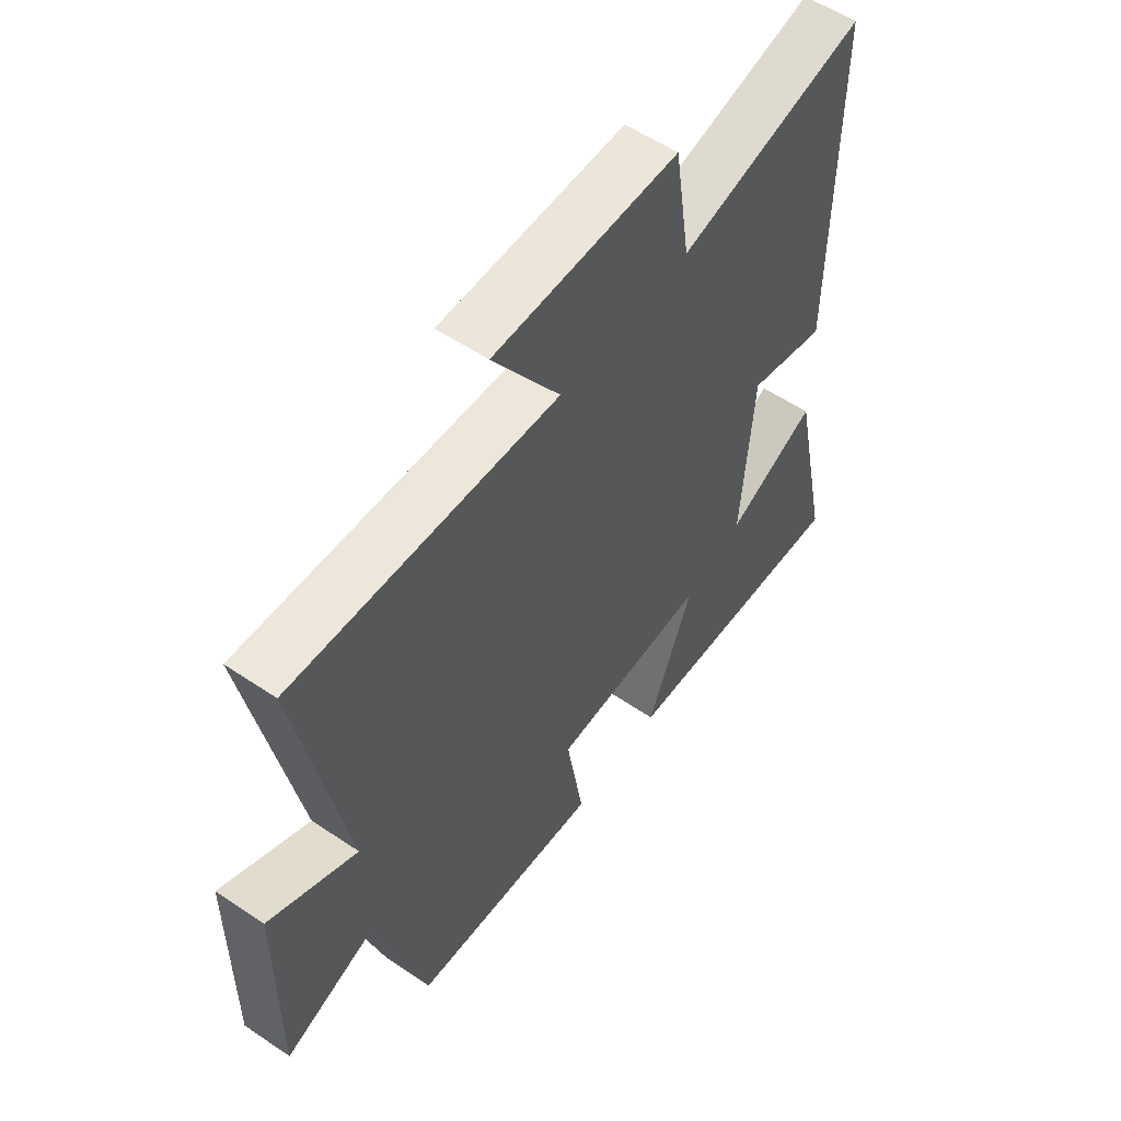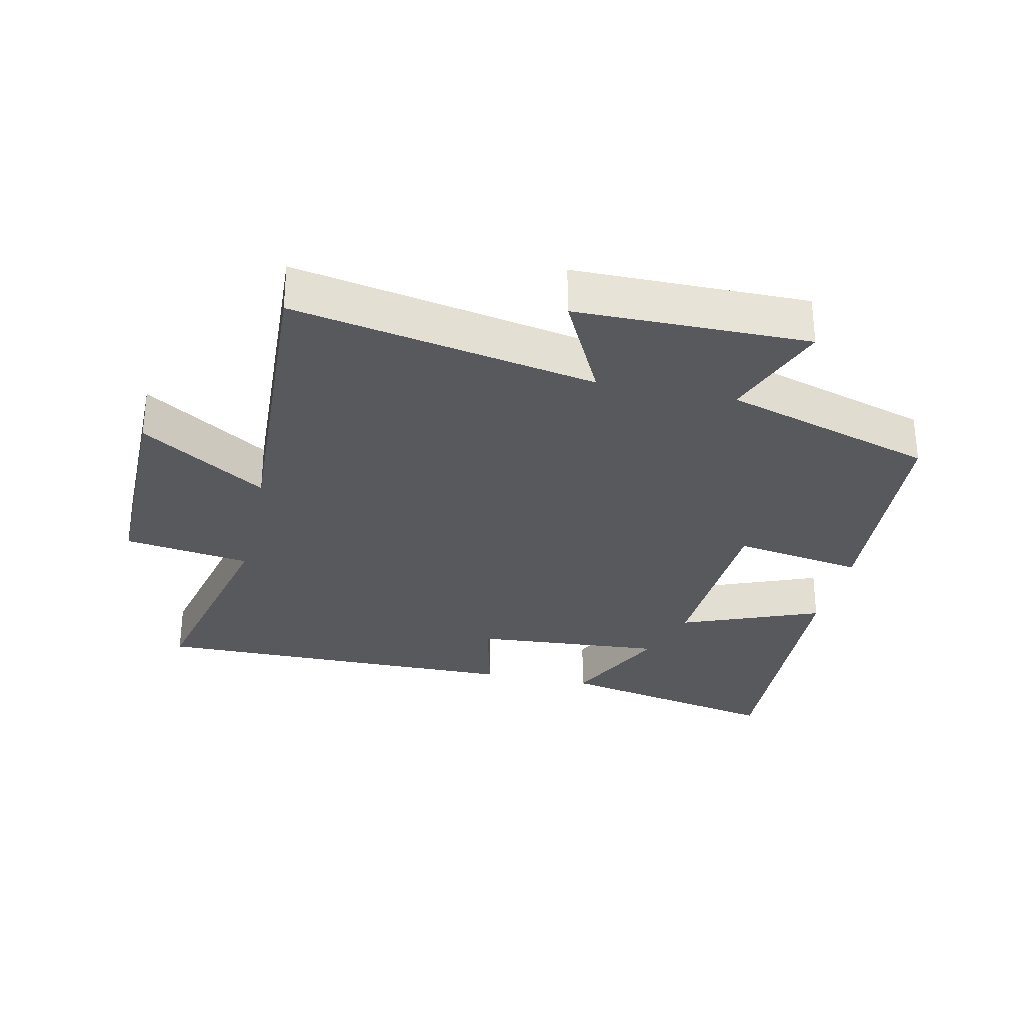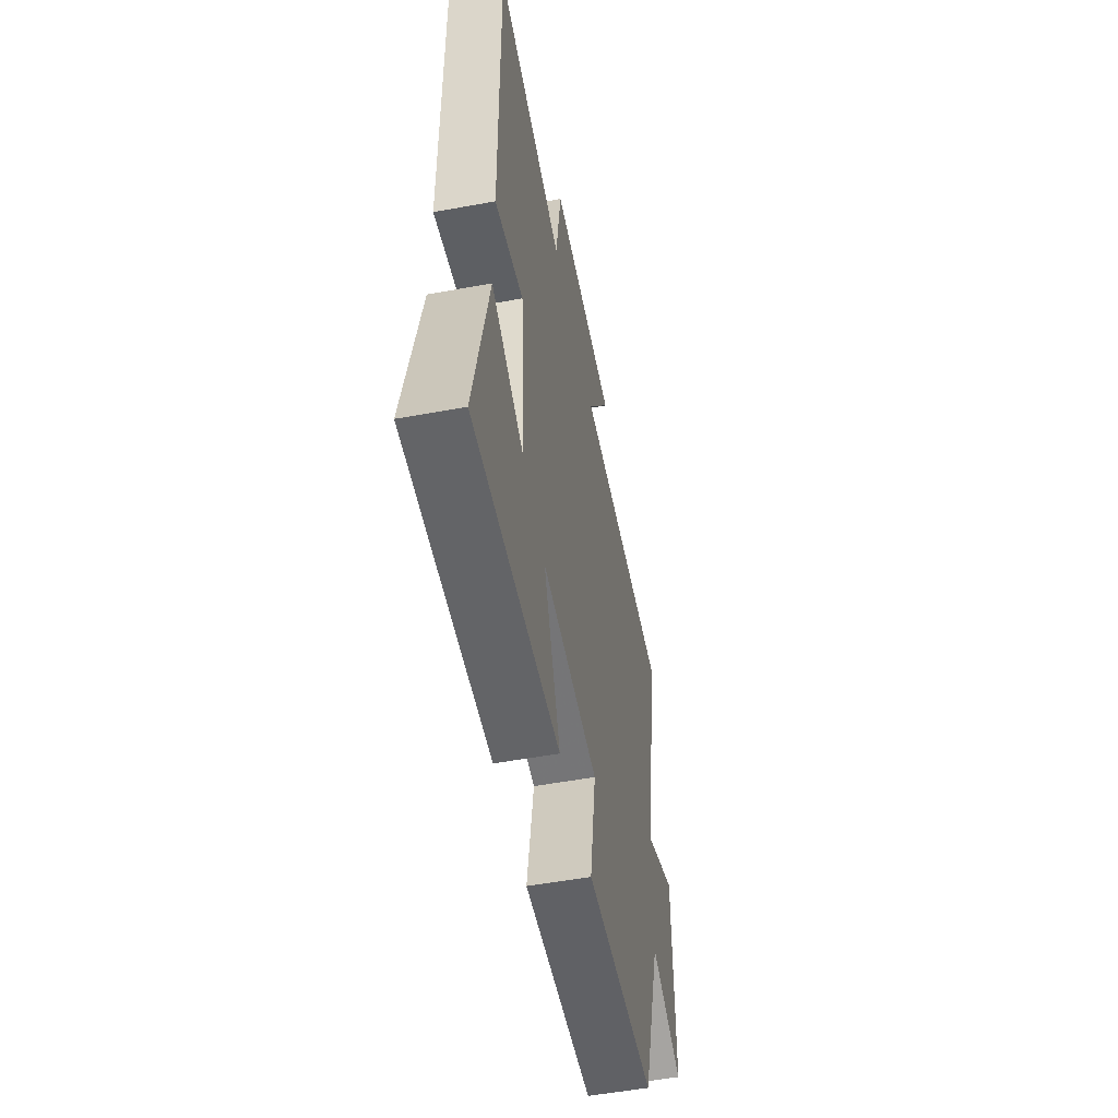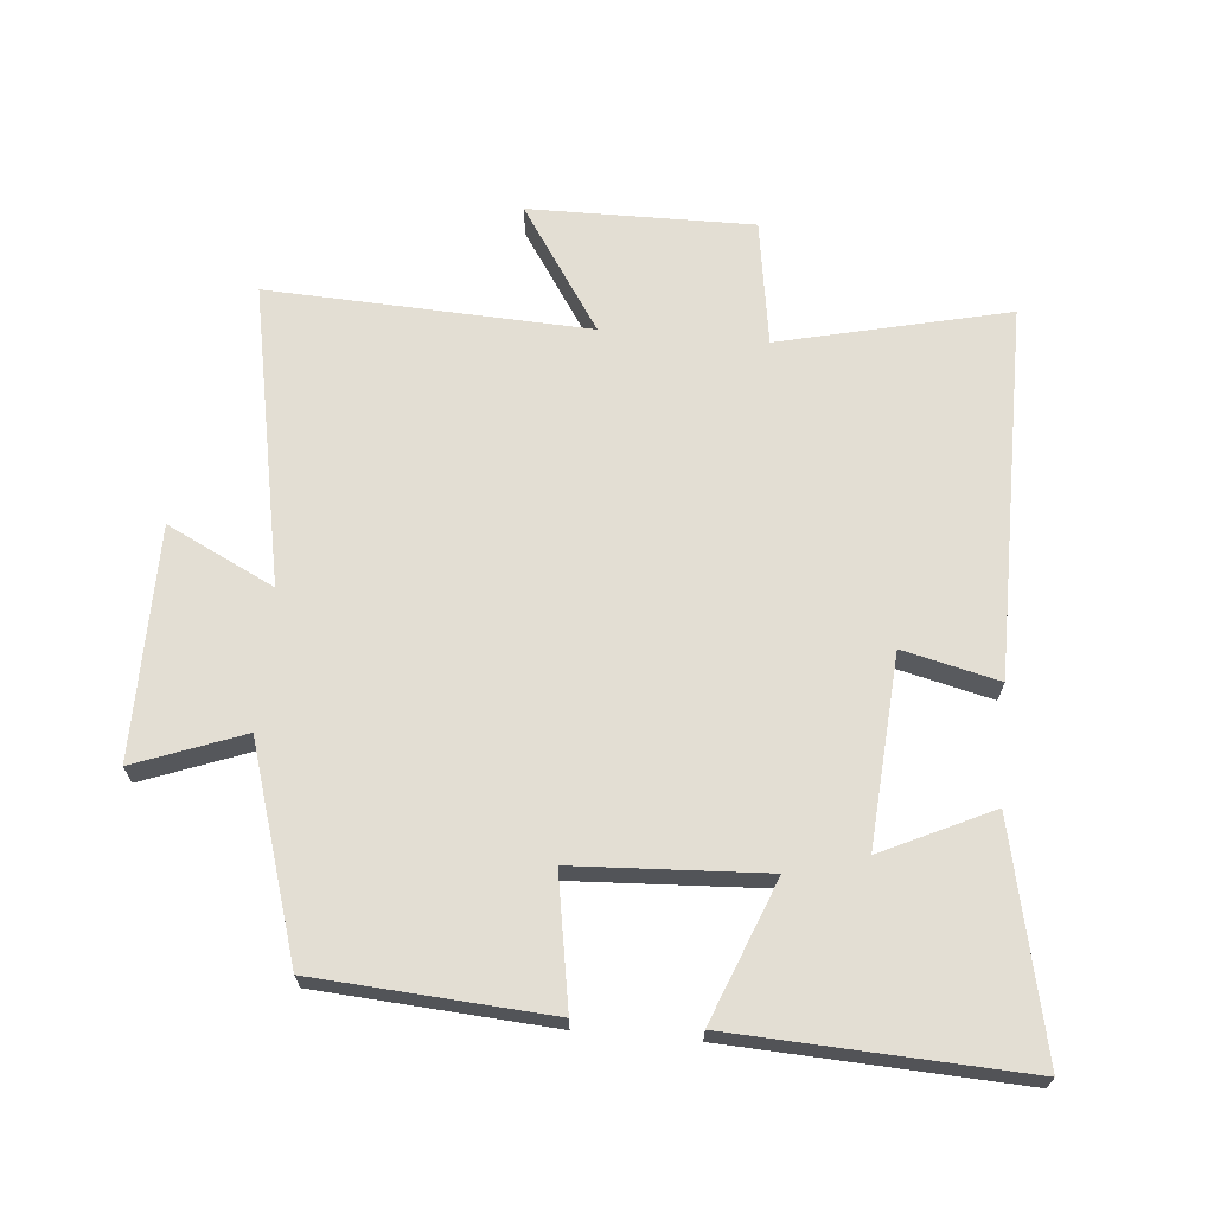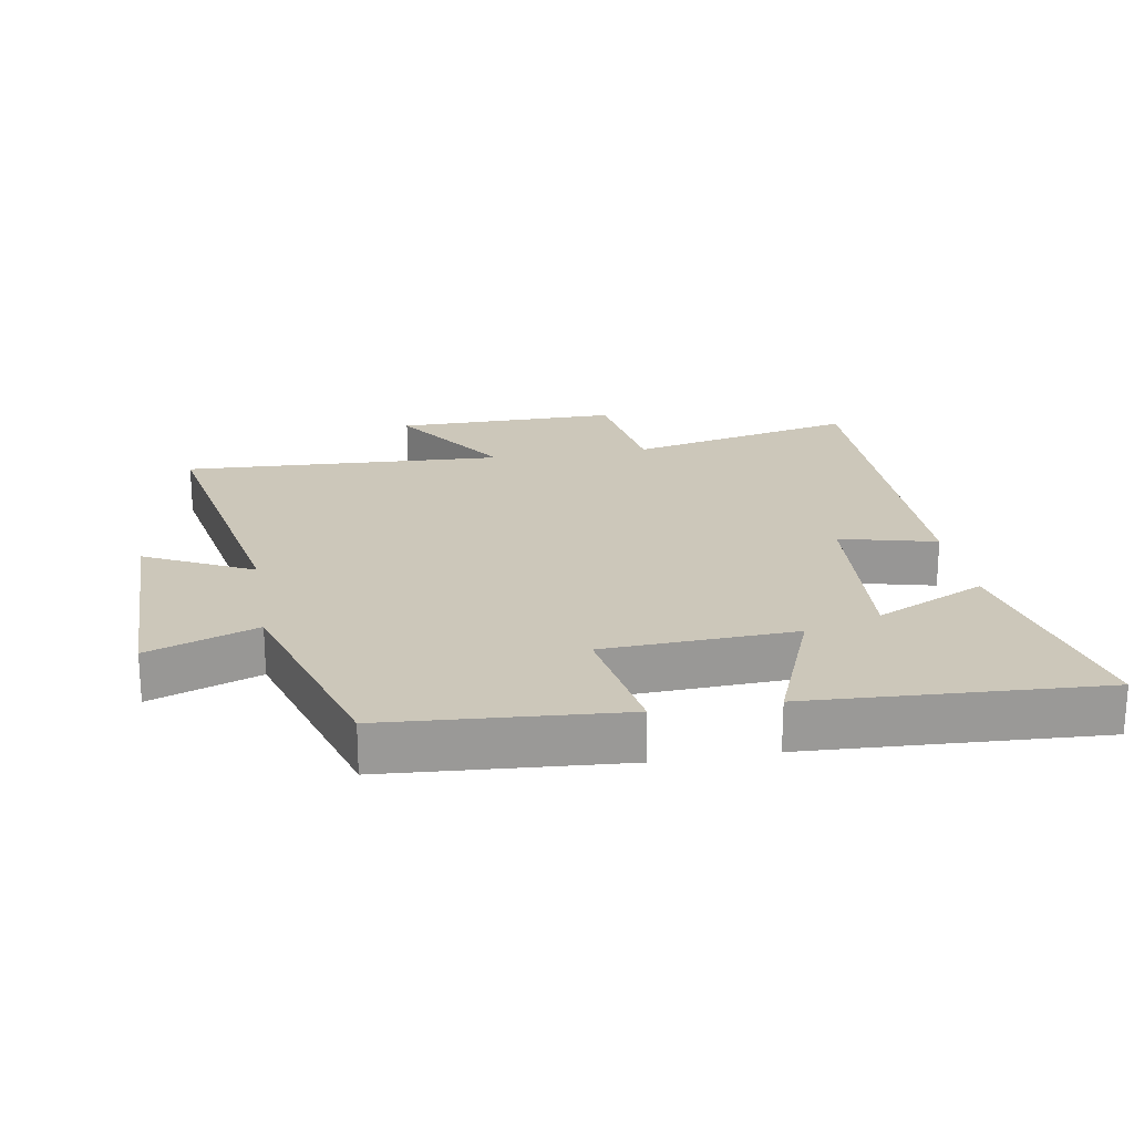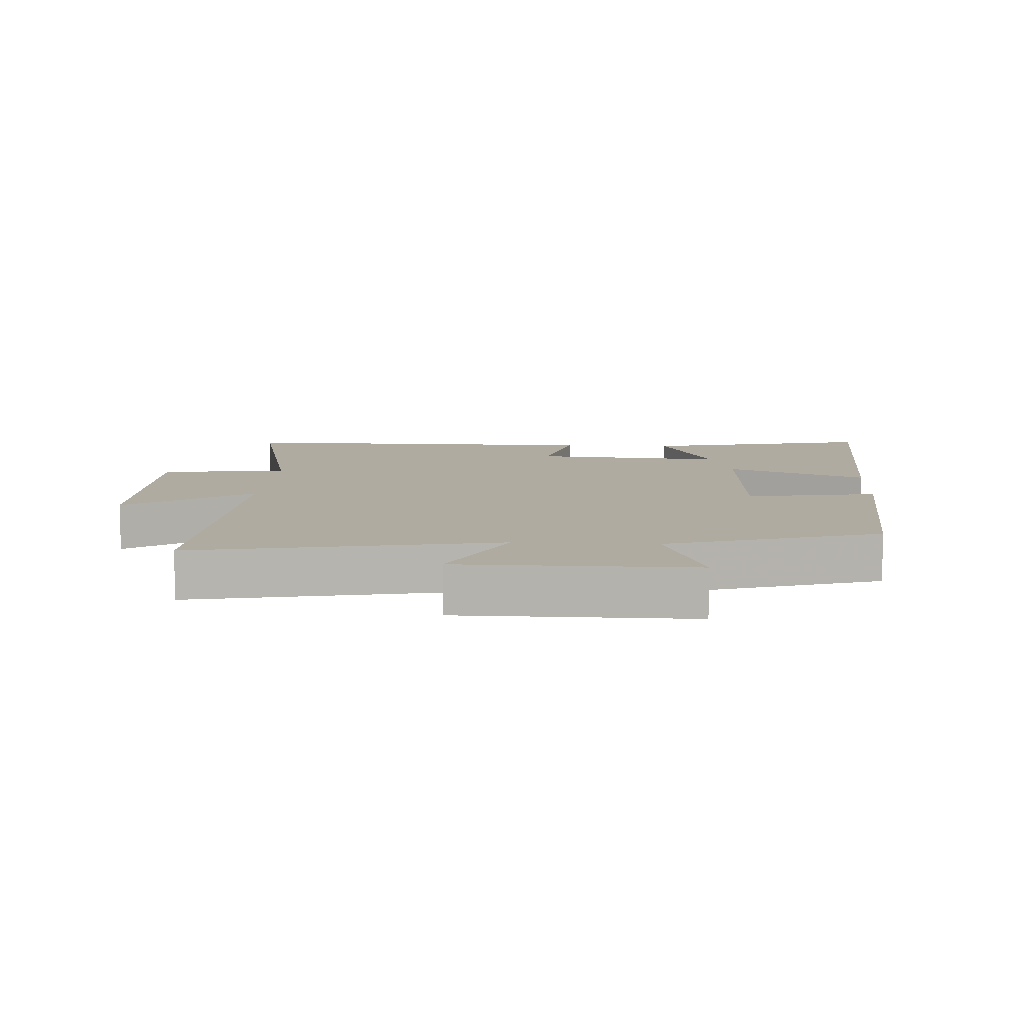
<metadata>
{"format":"obj","ext":"obj","renderer":"f3d","projection":"perspective","resolution":1024,"background":"white","views":[{"elev":56.0,"azim":125.3,"up":"+Z"},{"elev":-29.7,"azim":77.6,"up":"+Y"},{"elev":-54.0,"azim":-79.0,"up":"+Z"},{"elev":67.2,"azim":-175.1,"up":"+Y"},{"elev":21.5,"azim":170.4,"up":"+Y"},{"elev":9.8,"azim":93.3,"up":"+Y"}]}
</metadata>
<code>
v -0.575 0.07 -0.523
v -0.5 0.07 -0.171
v -0.331 0.07 -0.251
v -0.353 0.07 0.043
v -0.5 0.07 0.007
v -0.504 0.07 0.581
v -0.153 0.07 0.5
v -0.124 0.07 0.694
v 0.22 0.07 0.692
v 0.095 0.07 0.5
v 0.588 0.07 0.524
v 0.5 0.07 0.061
v 0.664 0.07 0.143
v 0.666 0.07 -0.213
v 0.5 0.07 -0.151
v 0.401 0.07 -0.474
v 0.044 0.07 -0.5
v 0.077 0.07 -0.3
v -0.215 0.07 -0.286
v -0.13 0.07 -0.5
v -0.575 0 -0.523
v -0.5 0 -0.171
v -0.331 0 -0.251
v -0.353 0 0.043
v -0.5 0 0.007
v -0.504 0 0.581
v -0.153 0 0.5
v -0.124 0 0.694
v 0.22 0 0.692
v 0.095 0 0.5
v 0.588 0 0.524
v 0.5 0 0.061
v 0.664 0 0.143
v 0.666 0 -0.213
v 0.5 0 -0.151
v 0.401 0 -0.474
v 0.044 0 -0.5
v 0.077 0 -0.3
v -0.215 0 -0.286
v -0.13 0 -0.5
f 19 20 1
f 15 16 17 18
f 15 18 19
f 12 13 14 15
f 12 15 19
f 10 11 12 19
f 7 8 9 10
f 7 10 19
f 4 5 6 7
f 3 4 7 19
f 1 2 3
f 1 3 19
f 21 40 39
f 38 37 36 35
f 39 38 35
f 35 34 33 32
f 39 35 32
f 39 32 31 30
f 30 29 28 27
f 39 30 27
f 27 26 25 24
f 39 27 24 23
f 23 22 21
f 39 23 21
f 1 21 22 2
f 2 22 23 3
f 3 23 24 4
f 4 24 25 5
f 5 25 26 6
f 6 26 27 7
f 7 27 28 8
f 8 28 29 9
f 9 29 30 10
f 10 30 31 11
f 11 31 32 12
f 12 32 33 13
f 13 33 34 14
f 14 34 35 15
f 15 35 36 16
f 16 36 37 17
f 17 37 38 18
f 18 38 39 19
f 19 39 40 20
f 20 40 21 1

</code>
